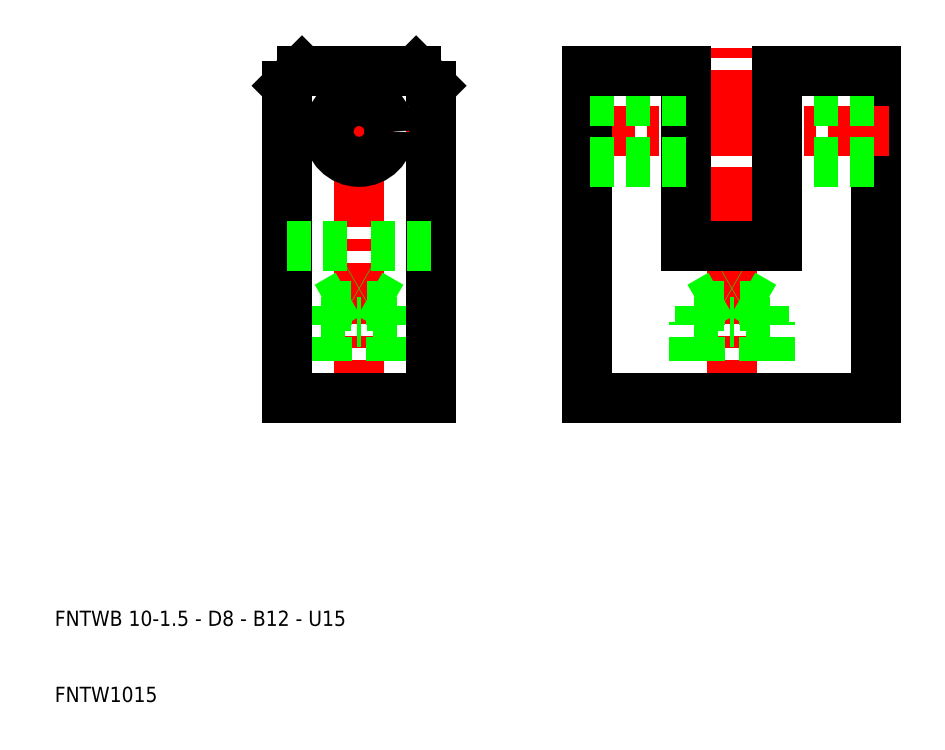
<metadata>
{"format":"dxf","ext":"dxf","renderer":"ezdxf+matplotlib","layout":"modelspace","background":"white","min_lineweight":24,"dpi":150}
</metadata>
<code>
0
SECTION
2
ENTITIES
0
LINE
8
CENTER
10
99
20
85
30
0
11
77
21
85
31
0
0
LINE
8
CENTER
10
50
20
47
30
0
11
50
21
96
31
0
0
LINE
8
0
10
55
20
50
30
0
11
55
21
60
31
0
0
LINE
8
0
10
54.19
20
50
30
0
11
54.19
21
62
31
0
0
LINE
8
0
10
45.81
20
50
30
0
11
45.81
21
62
31
0
0
LINE
8
0
10
45
20
50
30
0
11
45
21
60
31
0
0
LINE
8
0
10
40.5
20
50
30
0
11
40.5
21
91
31
0
0
LINE
8
0
10
59.5
20
50
30
0
11
59.5
21
91
31
0
0
TEXT
8
0
10
10
20
10
30
0
40
2
1
FNTW1015
0
TEXT
8
0
10
10
20
20
30
0
40
2
1
FNTWB 10-1.5 - D8 - B12 - U15
0
LINE
8
0
10
50
20
50
30
0
11
40.5
21
50
31
0
0
LINE
8
0
10
50
20
50
30
0
11
59.5
21
50
31
0
0
LINE
8
CENTER
10
43.5
20
85
30
0
11
56.5
21
85
31
0
0
LINE
8
0
10
45.81
20
62
30
0
11
50
21
64.42
31
0
0
LINE
8
0
10
45.81
20
62
30
0
11
50
21
62
31
0
0
LINE
8
0
10
45
20
60
30
0
11
50
21
60
31
0
0
LINE
8
0
10
40.5
20
70
30
0
11
50
21
70
31
0
0
LINE
8
0
10
42.5
20
93
30
0
11
50
21
93
31
0
0
LINE
8
0
10
40.5
20
91
30
0
11
42.5
21
93
31
0
0
LINE
8
0
10
55
20
60
30
0
11
50
21
60
31
0
0
LINE
8
0
10
54.19
20
62
30
0
11
50
21
62
31
0
0
LINE
8
0
10
54.19
20
62
30
0
11
50
21
64.42
31
0
0
LINE
8
0
10
59.5
20
70
30
0
11
50
21
70
31
0
0
CIRCLE
8
0
10
50
20
85
30
0
40
4
0
LINE
8
0
10
57.5
20
93
30
0
11
50
21
93
31
0
0
LINE
8
0
10
59.5
20
91
30
0
11
57.5
21
93
31
0
0
LINE
8
CENTER
10
99
20
47
30
0
11
99
21
96
31
0
0
LINE
8
0
10
94
20
50
30
0
11
94
21
60
31
0
0
LINE
8
0
10
94.81
20
50
30
0
11
94.81
21
62
31
0
0
LINE
8
0
10
103.2
20
50
30
0
11
103.2
21
62
31
0
0
LINE
8
0
10
104
20
50
30
0
11
104
21
60
31
0
0
LINE
8
0
10
118
20
50
30
0
11
118
21
93
31
0
0
LINE
8
0
10
80
20
50
30
0
11
80
21
93
31
0
0
LINE
8
0
10
99
20
50
30
0
11
118
21
50
31
0
0
LINE
8
0
10
99
20
50
30
0
11
80
21
50
31
0
0
LINE
8
CENTER
10
99
20
85
30
0
11
121
21
85
31
0
0
LINE
8
0
10
105
20
81
30
0
11
118
21
81
31
0
0
LINE
8
0
10
105
20
89
30
0
11
118
21
89
31
0
0
LINE
8
0
10
105
20
93
30
0
11
118
21
93
31
0
0
LINE
8
0
10
105
20
70
30
0
11
105
21
93
31
0
0
LINE
8
0
10
93
20
70
30
0
11
93
21
93
31
0
0
LINE
8
0
10
94
20
60
30
0
11
99
21
60
31
0
0
LINE
8
0
10
94.81
20
62
30
0
11
99
21
62
31
0
0
LINE
8
0
10
94.81
20
62
30
0
11
99
21
64.42
31
0
0
LINE
8
0
10
99
20
70
30
0
11
93
21
70
31
0
0
LINE
8
0
10
104
20
60
30
0
11
99
21
60
31
0
0
LINE
8
0
10
103.2
20
62
30
0
11
99
21
64.42
31
0
0
LINE
8
0
10
103.2
20
62
30
0
11
99
21
62
31
0
0
LINE
8
0
10
99
20
70
30
0
11
105
21
70
31
0
0
LINE
8
0
10
93
20
81
30
0
11
80
21
81
31
0
0
LINE
8
0
10
93
20
89
30
0
11
80
21
89
31
0
0
LINE
8
0
10
93
20
93
30
0
11
80
21
93
31
0
0
ENDSEC
0
EOF

</code>
